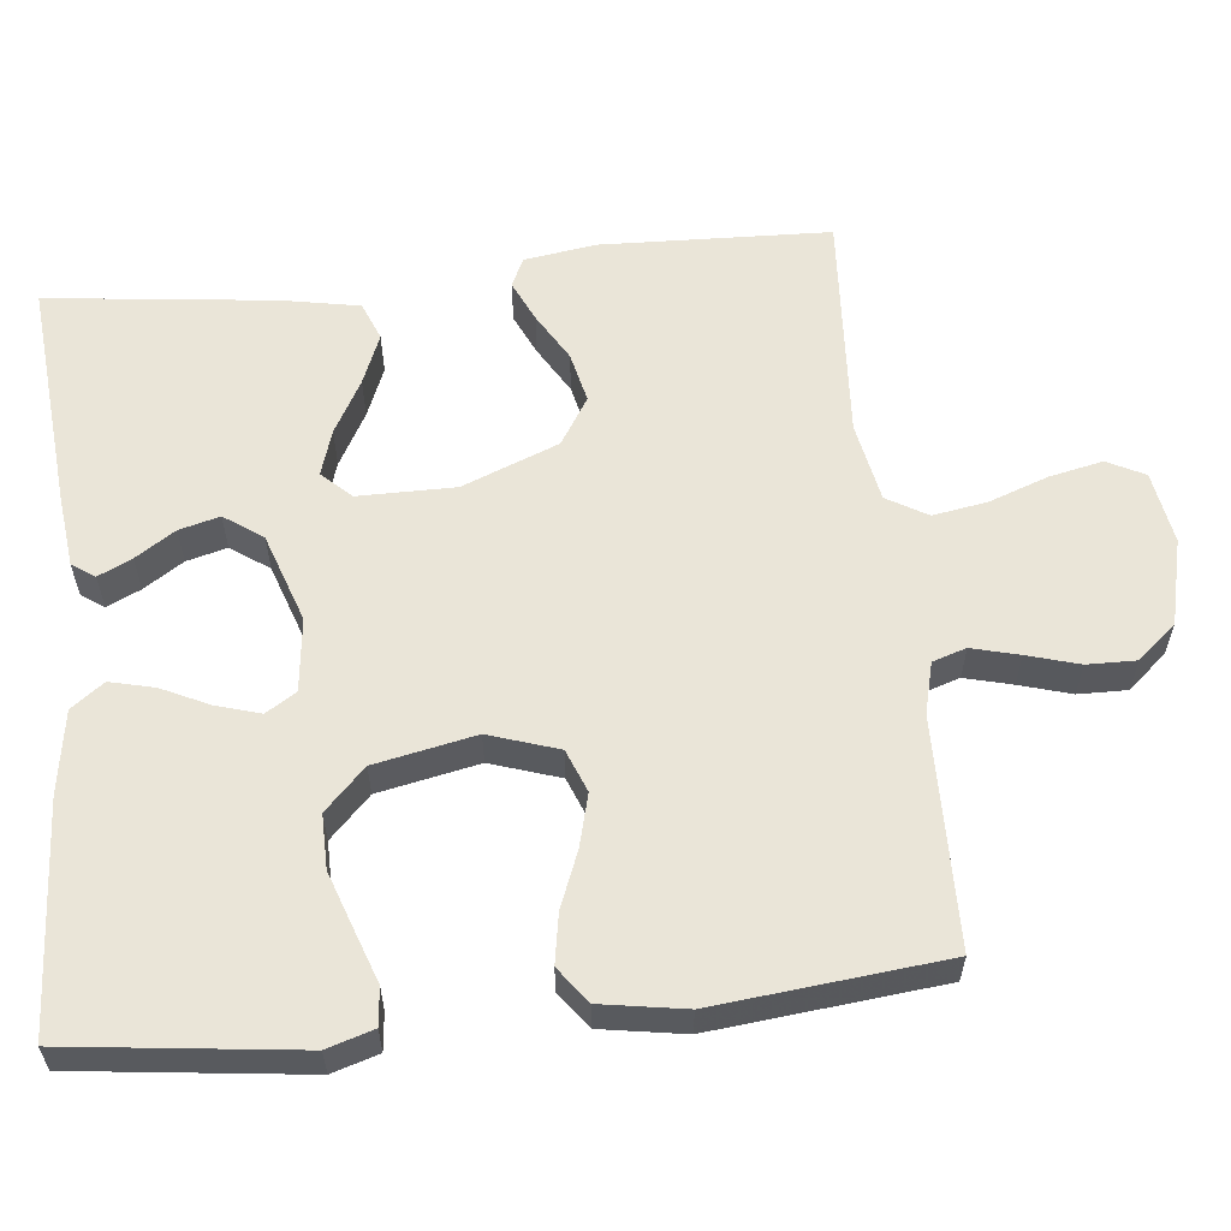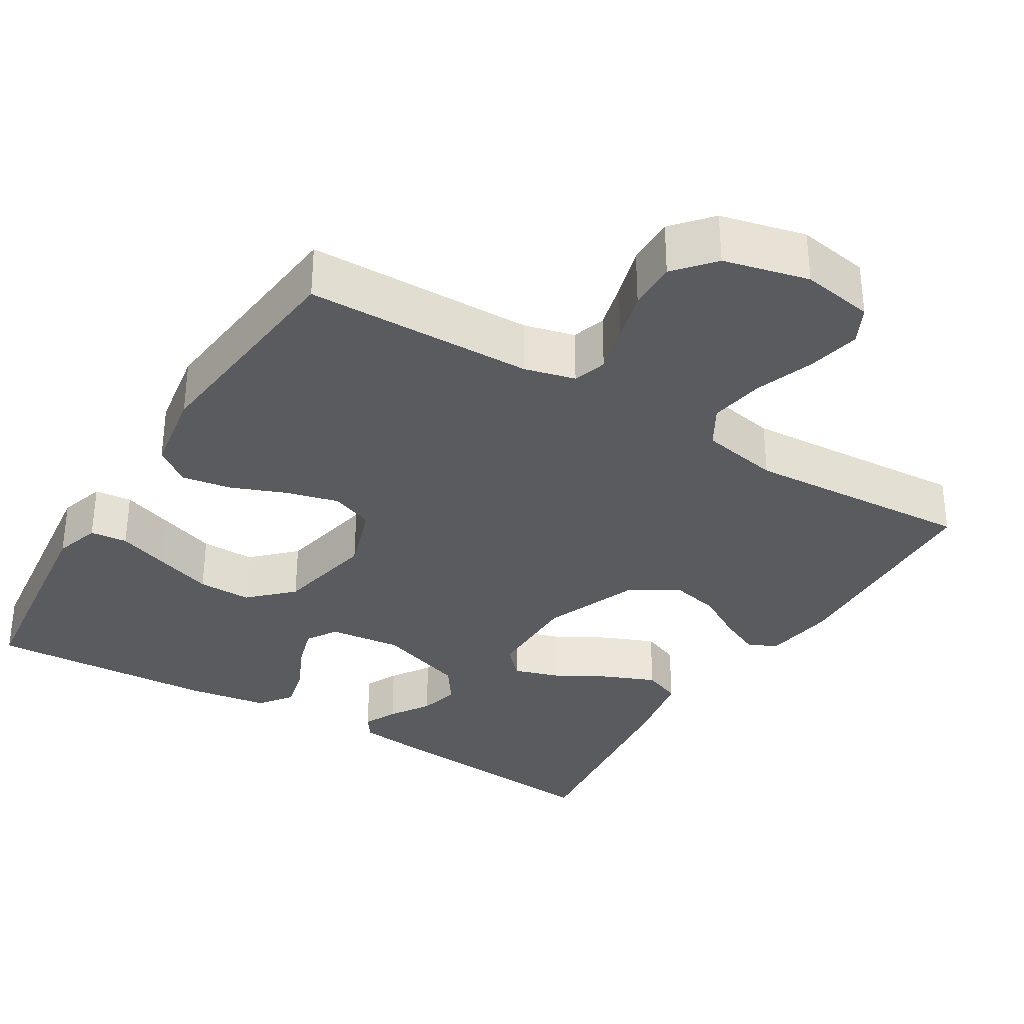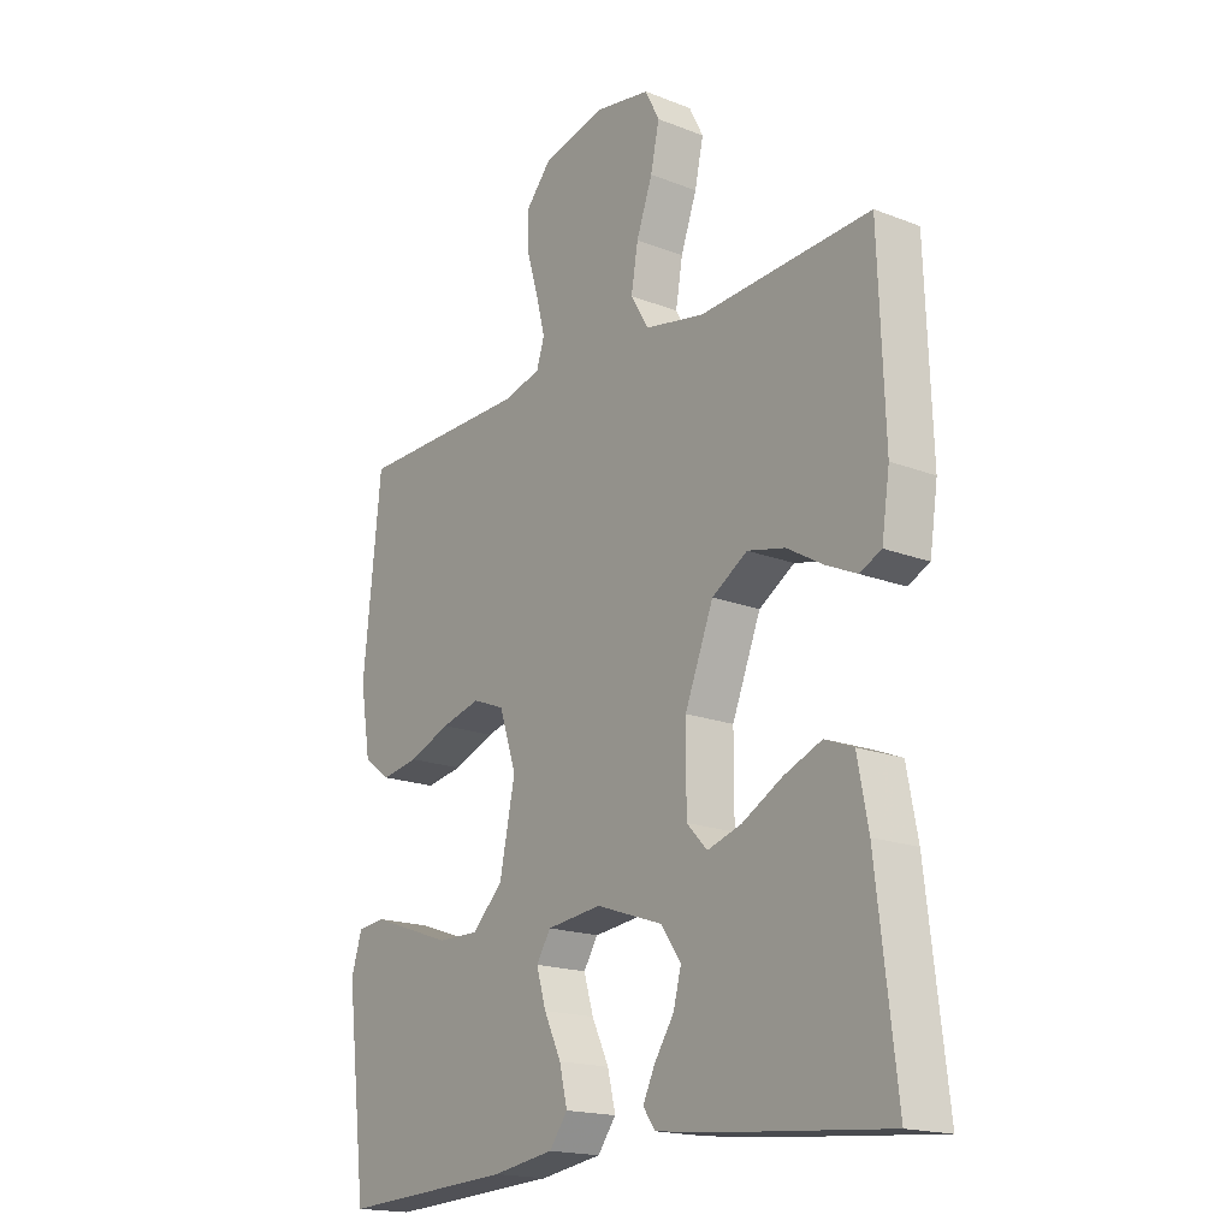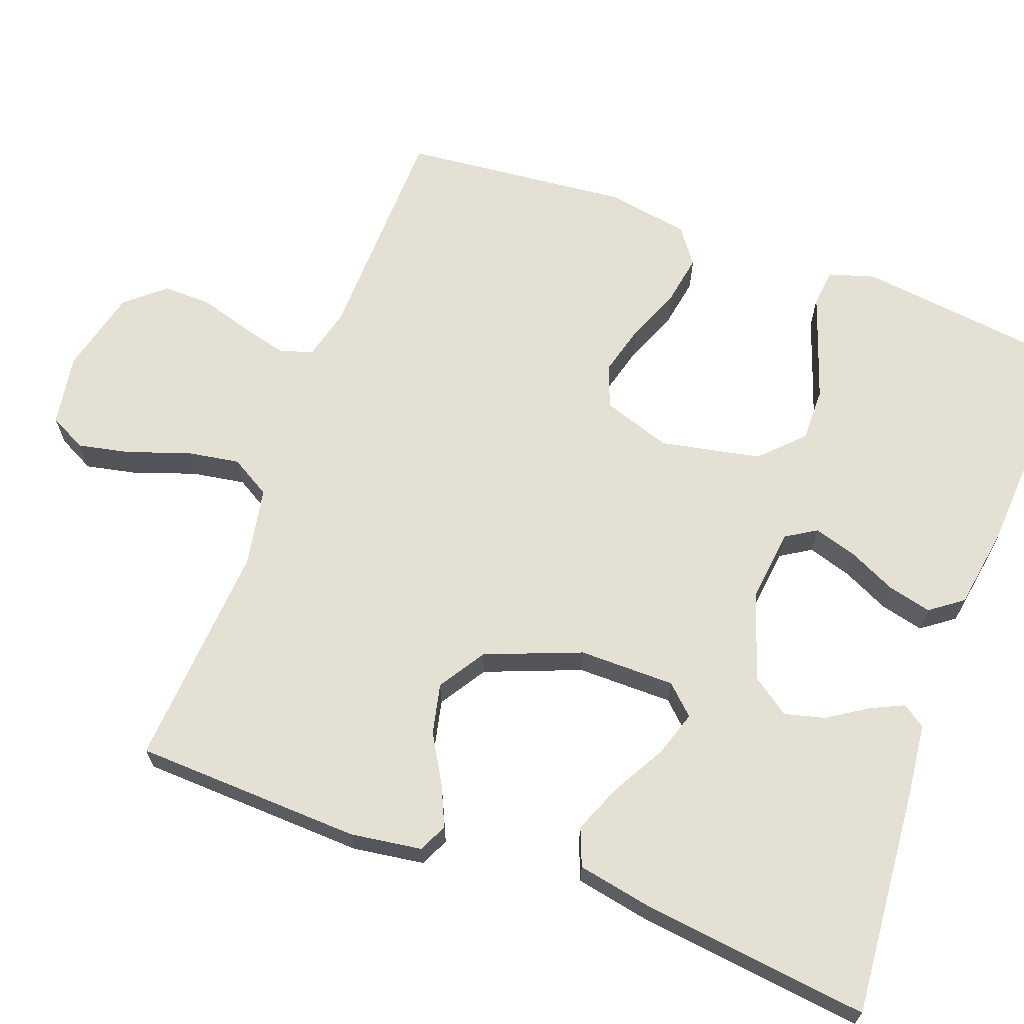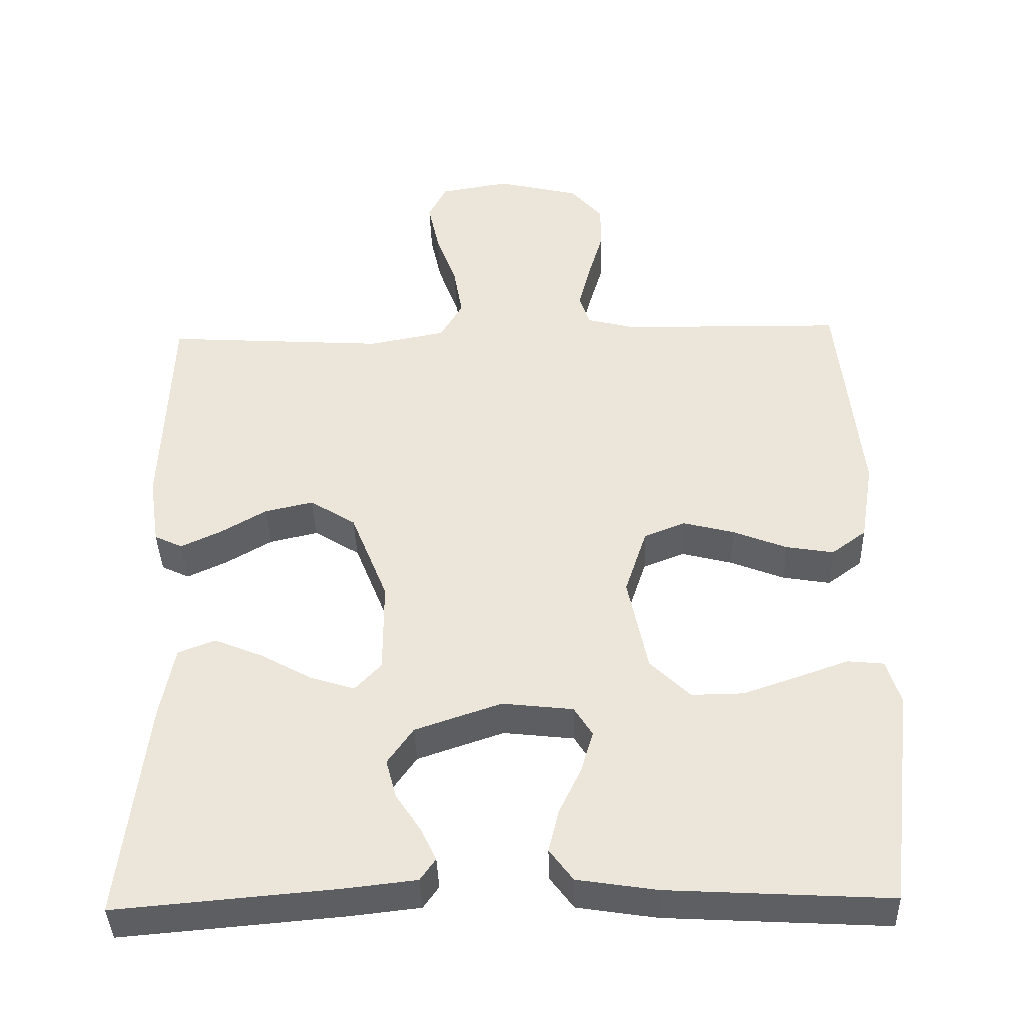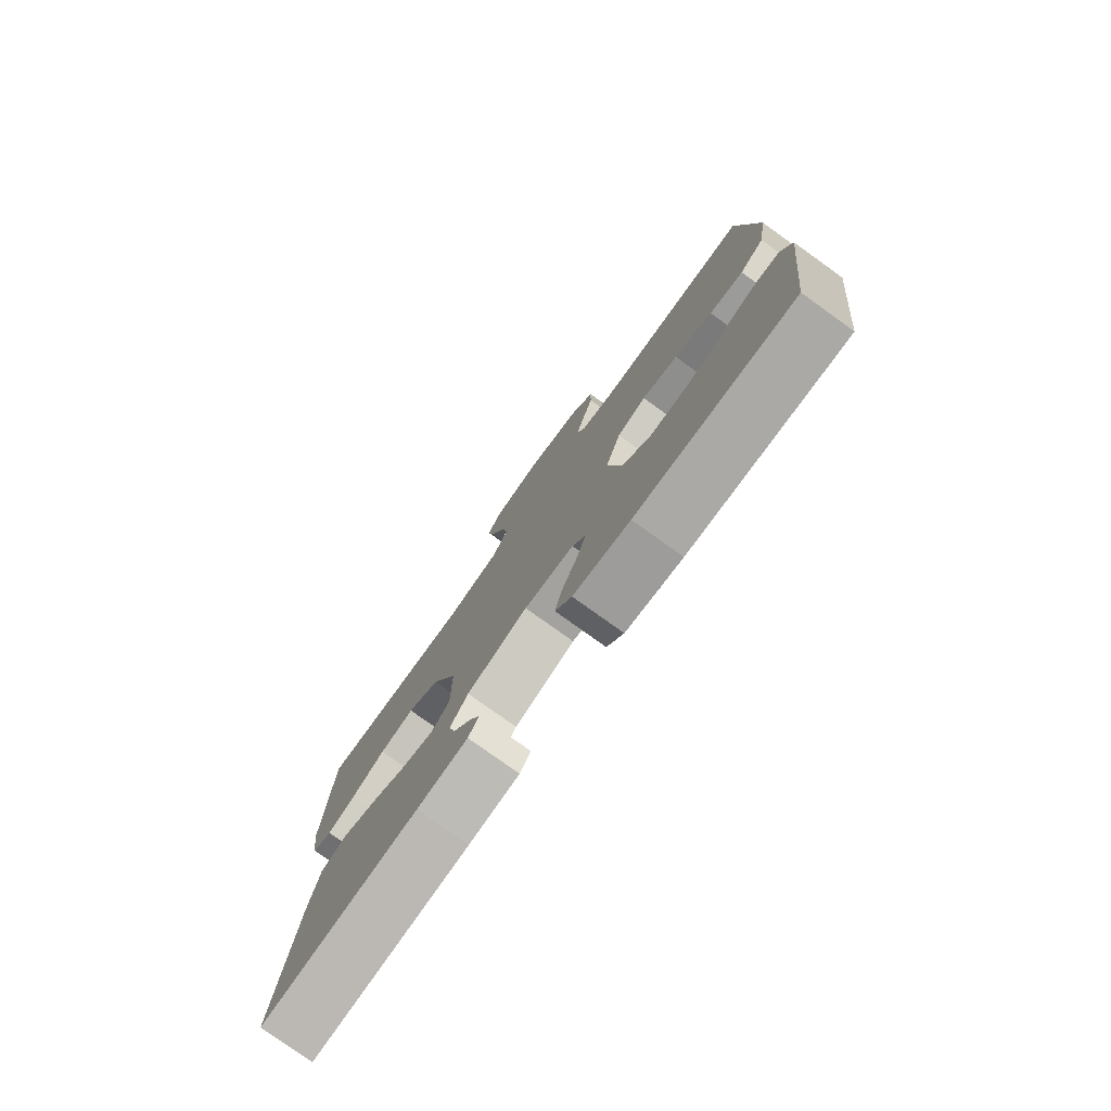
<metadata>
{"format":"obj","ext":"obj","renderer":"f3d","projection":"perspective","resolution":1024,"background":"white","views":[{"elev":59.2,"azim":-96.0,"up":"+Y"},{"elev":-33.2,"azim":-31.4,"up":"+Y"},{"elev":-17.9,"azim":52.7,"up":"+Z"},{"elev":66.2,"azim":110.5,"up":"+Y"},{"elev":-39.7,"azim":-178.3,"up":"+Z"},{"elev":-78.4,"azim":-125.6,"up":"+Z"}]}
</metadata>
<code>
v 0.5 0.07 -0.5
v 0.2 0.07 -0.474
v 0.104 0.07 -0.463
v 0.083 0.07 -0.433
v 0.104 0.07 -0.389
v 0.138 0.07 -0.337
v 0.152 0.07 -0.284
v 0.117 0.07 -0.234
v 0 0.07 -0.194
v -0.096 0.07 -0.205
v -0.121 0.07 -0.245
v -0.104 0.07 -0.302
v -0.074 0.07 -0.365
v -0.06 0.07 -0.423
v -0.092 0.07 -0.466
v -0.2 0.07 -0.483
v -0.5 0.07 -0.5
v -0.536 0.07 -0.2
v -0.517 0.07 -0.139
v -0.468 0.07 -0.134
v -0.4 0.07 -0.158
v -0.325 0.07 -0.184
v -0.254 0.07 -0.185
v -0.2 0.07 -0.132
v -0.173 0.07 0
v -0.203 0.07 0.091
v -0.259 0.07 0.113
v -0.328 0.07 0.095
v -0.401 0.07 0.066
v -0.466 0.07 0.055
v -0.513 0.07 0.09
v -0.531 0.07 0.2
v -0.5 0.07 0.5
v -0.2 0.07 0.505
v -0.133 0.07 0.522
v -0.119 0.07 0.566
v -0.135 0.07 0.628
v -0.155 0.07 0.696
v -0.156 0.07 0.76
v -0.112 0.07 0.811
v 0 0.07 0.838
v 0.095 0.07 0.822
v 0.12 0.07 0.773
v 0.105 0.07 0.703
v 0.077 0.07 0.625
v 0.065 0.07 0.554
v 0.096 0.07 0.501
v 0.2 0.07 0.481
v 0.5 0.07 0.5
v 0.511 0.07 0.2
v 0.497 0.07 0.106
v 0.459 0.07 0.088
v 0.405 0.07 0.113
v 0.342 0.07 0.15
v 0.276 0.07 0.165
v 0.214 0.07 0.126
v 0.164 0.07 0
v 0.164 0.07 -0.127
v 0.2 0.07 -0.165
v 0.26 0.07 -0.146
v 0.33 0.07 -0.107
v 0.396 0.07 -0.08
v 0.446 0.07 -0.1
v 0.465 0.07 -0.2
v 0.5 0 -0.5
v 0.2 0 -0.474
v 0.104 0 -0.463
v 0.083 0 -0.433
v 0.104 0 -0.389
v 0.138 0 -0.337
v 0.152 0 -0.284
v 0.117 0 -0.234
v 0 0 -0.194
v -0.096 0 -0.205
v -0.121 0 -0.245
v -0.104 0 -0.302
v -0.074 0 -0.365
v -0.06 0 -0.423
v -0.092 0 -0.466
v -0.2 0 -0.483
v -0.5 0 -0.5
v -0.536 0 -0.2
v -0.517 0 -0.139
v -0.468 0 -0.134
v -0.4 0 -0.158
v -0.325 0 -0.184
v -0.254 0 -0.185
v -0.2 0 -0.132
v -0.173 0 0
v -0.203 0 0.091
v -0.259 0 0.113
v -0.328 0 0.095
v -0.401 0 0.066
v -0.466 0 0.055
v -0.513 0 0.09
v -0.531 0 0.2
v -0.5 0 0.5
v -0.2 0 0.505
v -0.133 0 0.522
v -0.119 0 0.566
v -0.135 0 0.628
v -0.155 0 0.696
v -0.156 0 0.76
v -0.112 0 0.811
v 0 0 0.838
v 0.095 0 0.822
v 0.12 0 0.773
v 0.105 0 0.703
v 0.077 0 0.625
v 0.065 0 0.554
v 0.096 0 0.501
v 0.2 0 0.481
v 0.5 0 0.5
v 0.511 0 0.2
v 0.497 0 0.106
v 0.459 0 0.088
v 0.405 0 0.113
v 0.342 0 0.15
v 0.276 0 0.165
v 0.214 0 0.126
v 0.164 0 0
v 0.164 0 -0.127
v 0.2 0 -0.165
v 0.26 0 -0.146
v 0.33 0 -0.107
v 0.396 0 -0.08
v 0.446 0 -0.1
v 0.465 0 -0.2
f 2 3 4
f 1 2 4
f 64 1 4
f 63 64 4
f 62 63 4
f 61 62 4
f 60 61 4
f 52 53 54
f 51 52 54
f 50 51 54
f 49 50 54
f 48 49 54
f 47 48 54 55
f 46 47 55 56
f 43 44 45
f 42 43 45
f 41 42 45
f 40 41 45
f 39 40 45
f 38 39 45
f 37 38 45
f 36 37 45 46
f 46 56 57
f 36 46 57
f 35 36 57
f 32 33 34
f 31 32 34
f 30 31 34
f 29 30 34
f 28 29 34
f 27 28 34 35
f 19 20 21
f 18 19 21
f 17 18 21
f 16 17 21
f 15 16 21
f 14 15 21
f 13 14 21
f 12 13 21
f 12 21 22
f 11 12 22 23
f 4 5 6
f 60 4 6
f 59 60 6 7
f 35 57 58
f 26 27 35
f 25 26 35 58
f 24 25 58 59
f 10 11 23 24
f 9 10 24 59
f 59 7 8
f 8 9 59
f 68 67 66
f 68 66 65
f 68 65 128
f 68 128 127
f 68 127 126
f 68 126 125
f 68 125 124
f 118 117 116
f 118 116 115
f 118 115 114
f 118 114 113
f 118 113 112
f 119 118 112 111
f 120 119 111 110
f 109 108 107
f 109 107 106
f 109 106 105
f 109 105 104
f 109 104 103
f 109 103 102
f 109 102 101
f 110 109 101 100
f 121 120 110
f 121 110 100
f 121 100 99
f 98 97 96
f 98 96 95
f 98 95 94
f 98 94 93
f 98 93 92
f 99 98 92 91
f 85 84 83
f 85 83 82
f 85 82 81
f 85 81 80
f 85 80 79
f 85 79 78
f 85 78 77
f 85 77 76
f 86 85 76
f 87 86 76 75
f 70 69 68
f 70 68 124
f 71 70 124 123
f 122 121 99
f 99 91 90
f 122 99 90 89
f 123 122 89 88
f 88 87 75 74
f 123 88 74 73
f 72 71 123
f 123 73 72
f 1 65 66 2
f 2 66 67 3
f 3 67 68 4
f 4 68 69 5
f 5 69 70 6
f 6 70 71 7
f 7 71 72 8
f 8 72 73 9
f 9 73 74 10
f 10 74 75 11
f 11 75 76 12
f 12 76 77 13
f 13 77 78 14
f 14 78 79 15
f 15 79 80 16
f 16 80 81 17
f 17 81 82 18
f 18 82 83 19
f 19 83 84 20
f 20 84 85 21
f 21 85 86 22
f 22 86 87 23
f 23 87 88 24
f 24 88 89 25
f 25 89 90 26
f 26 90 91 27
f 27 91 92 28
f 28 92 93 29
f 29 93 94 30
f 30 94 95 31
f 31 95 96 32
f 32 96 97 33
f 33 97 98 34
f 34 98 99 35
f 35 99 100 36
f 36 100 101 37
f 37 101 102 38
f 38 102 103 39
f 39 103 104 40
f 40 104 105 41
f 41 105 106 42
f 42 106 107 43
f 43 107 108 44
f 44 108 109 45
f 45 109 110 46
f 46 110 111 47
f 47 111 112 48
f 48 112 113 49
f 49 113 114 50
f 50 114 115 51
f 51 115 116 52
f 52 116 117 53
f 53 117 118 54
f 54 118 119 55
f 55 119 120 56
f 56 120 121 57
f 57 121 122 58
f 58 122 123 59
f 59 123 124 60
f 60 124 125 61
f 61 125 126 62
f 62 126 127 63
f 63 127 128 64
f 64 128 65 1

</code>
